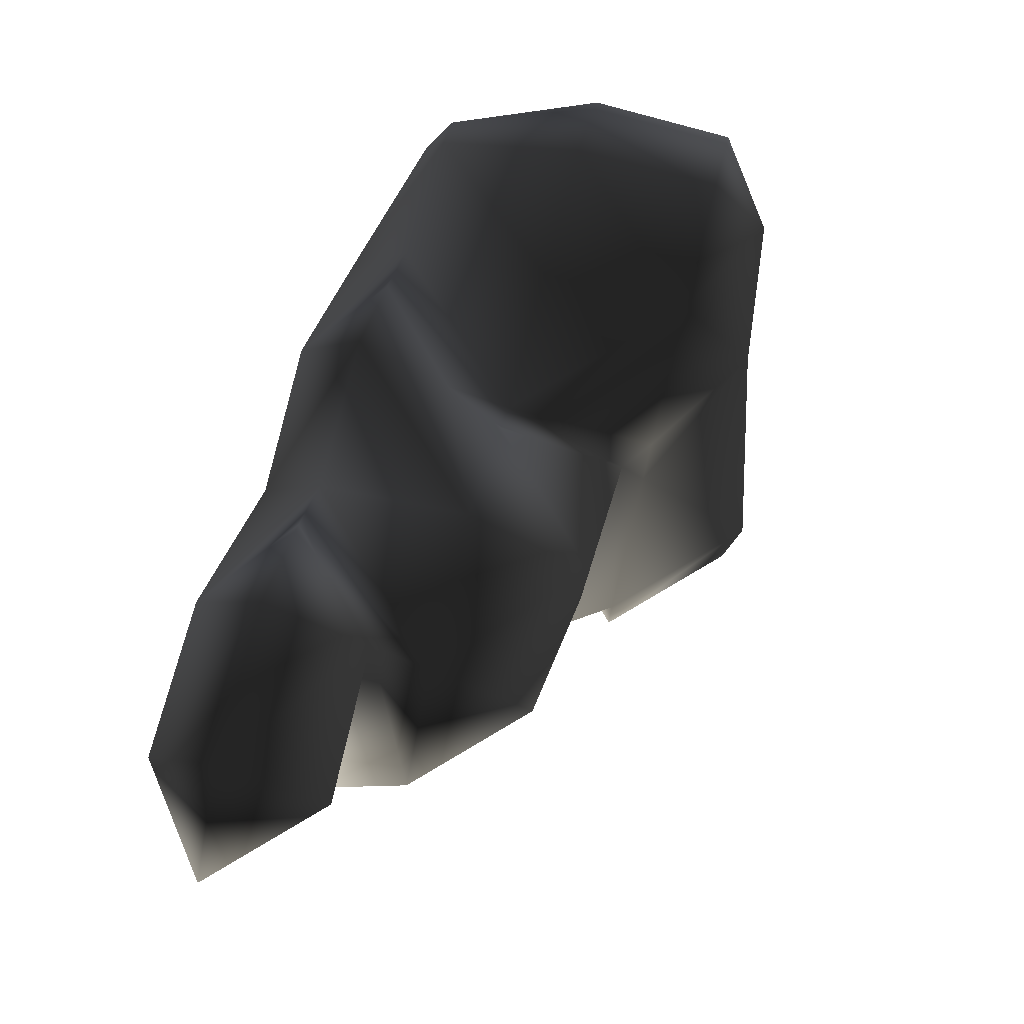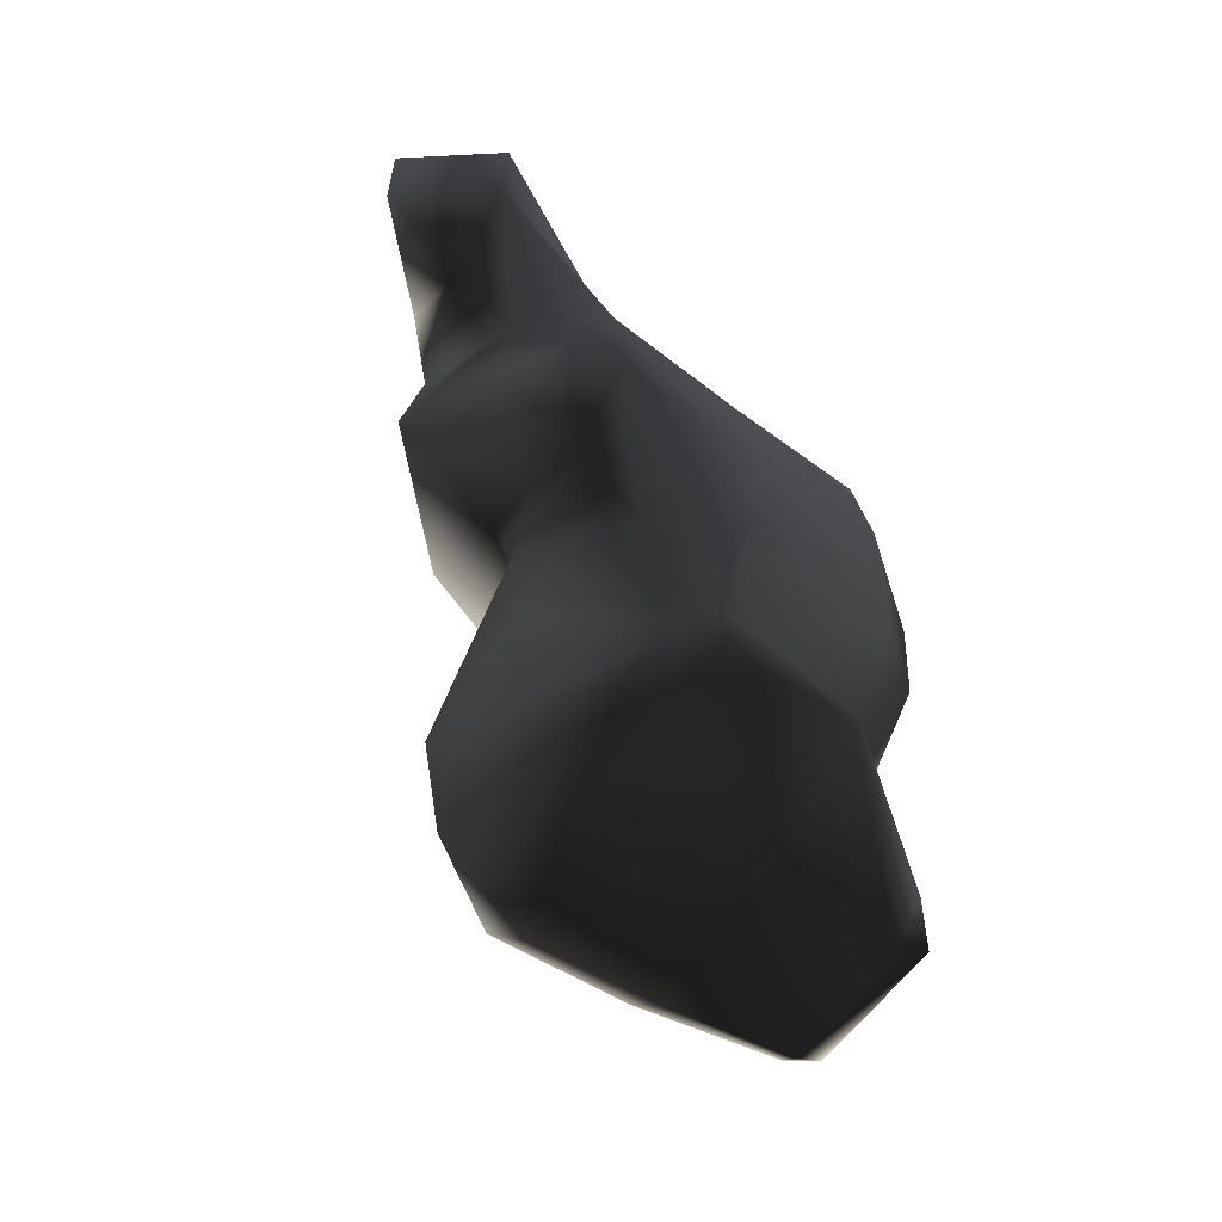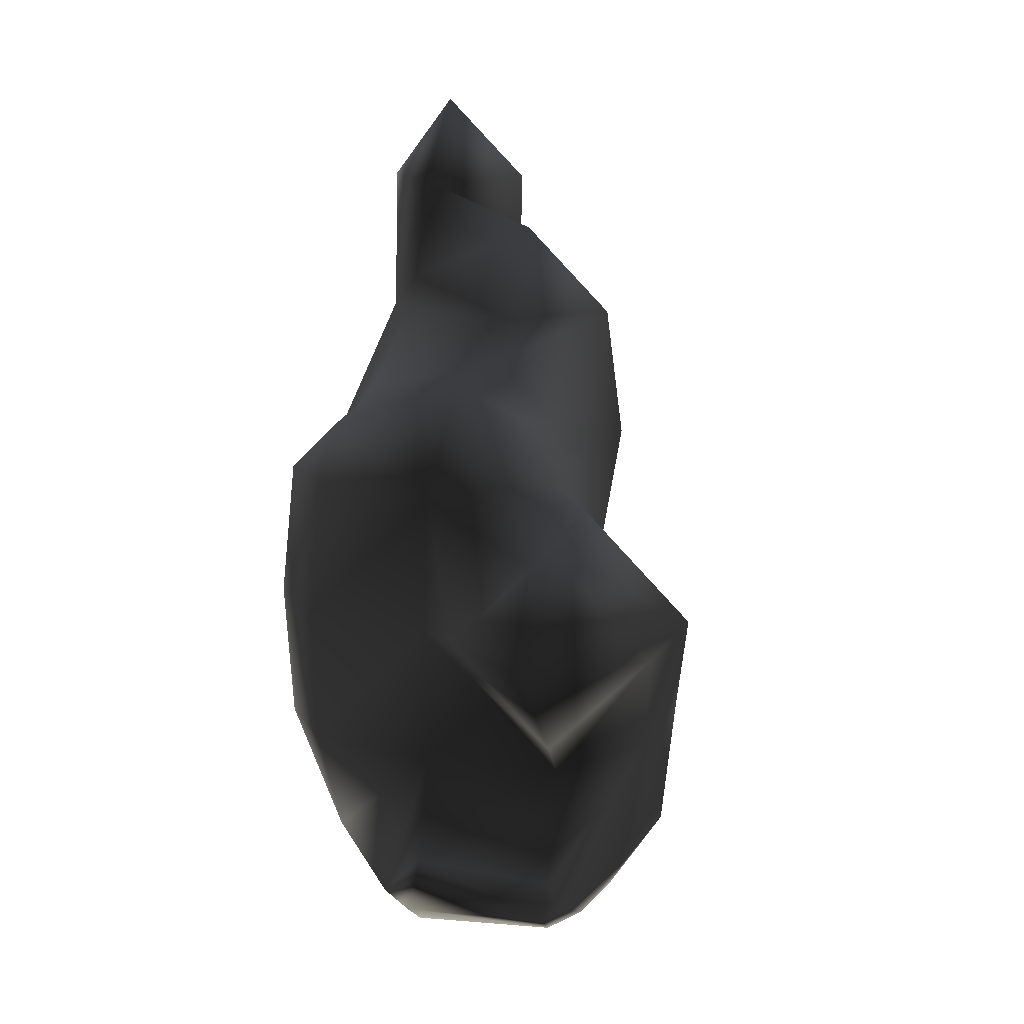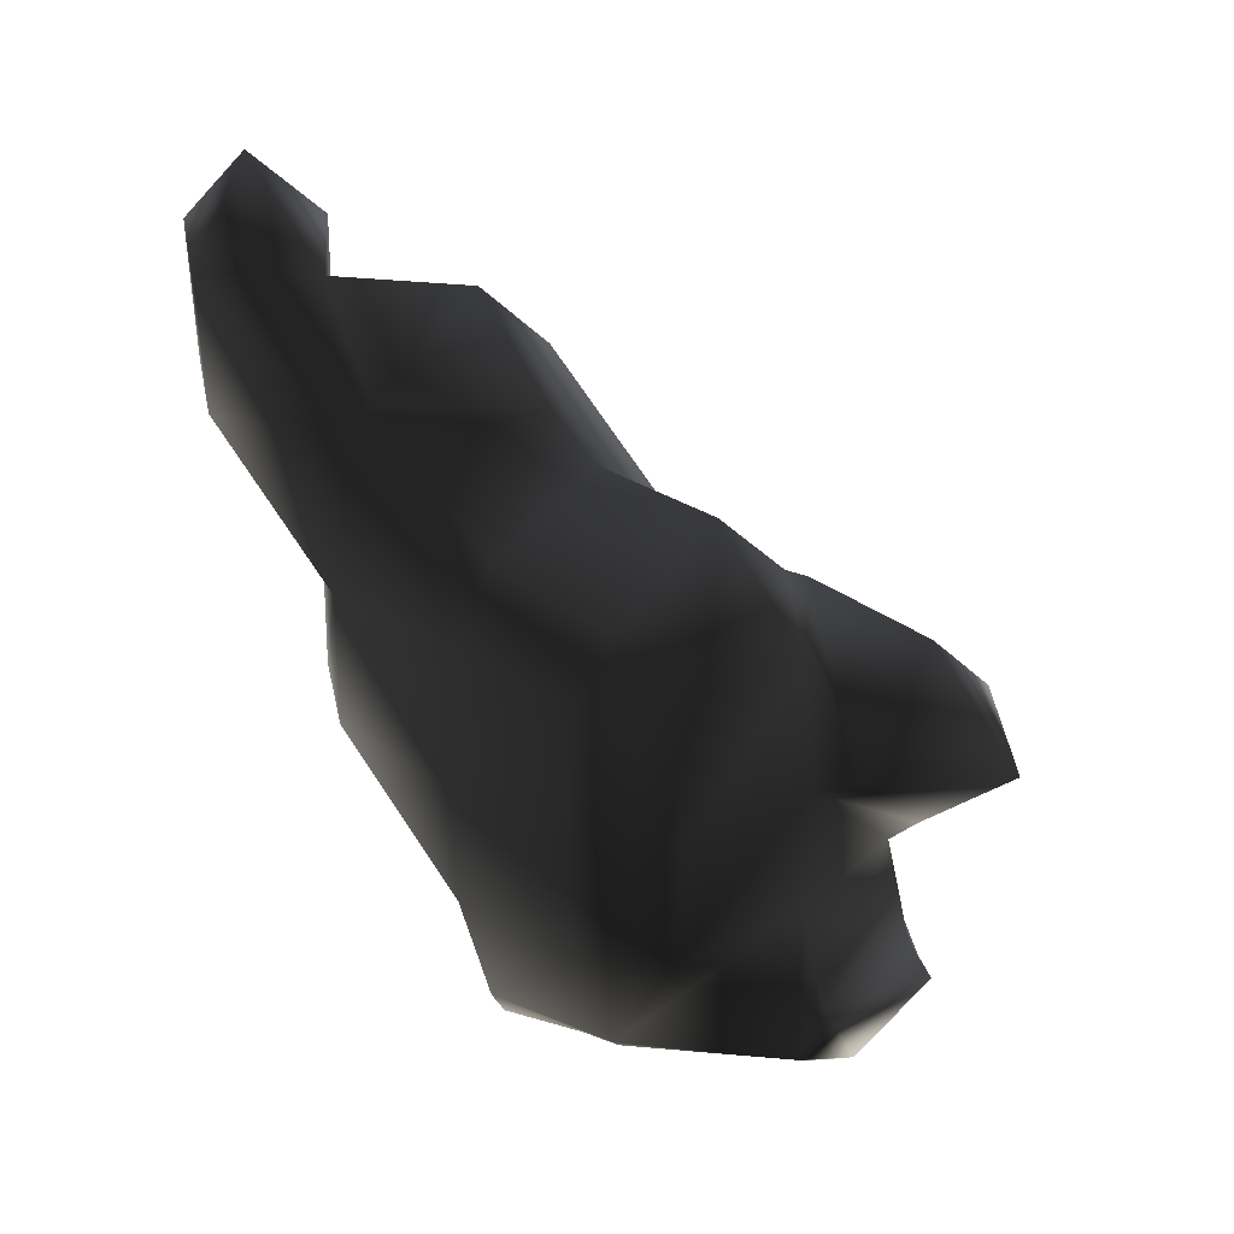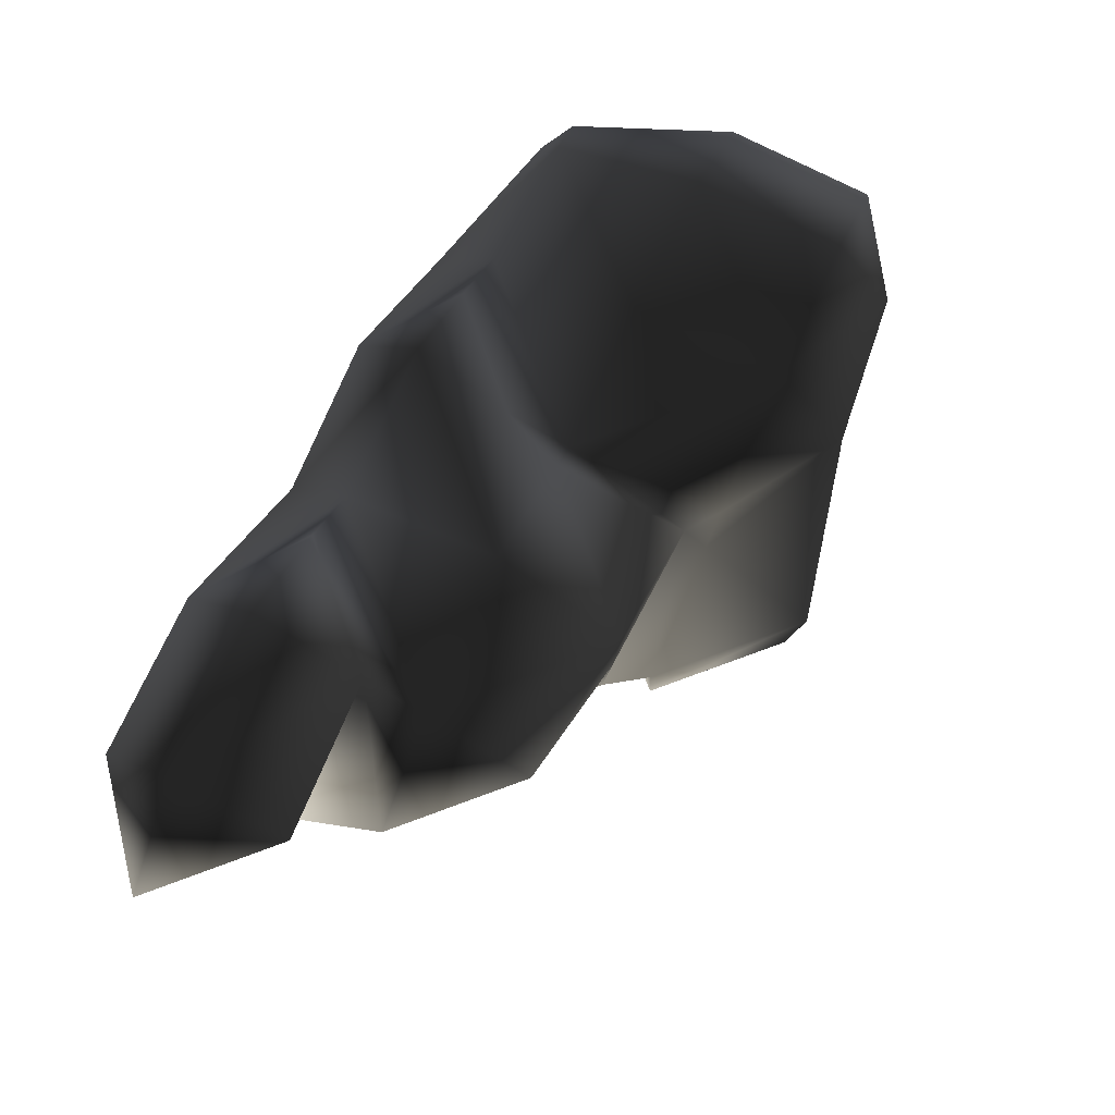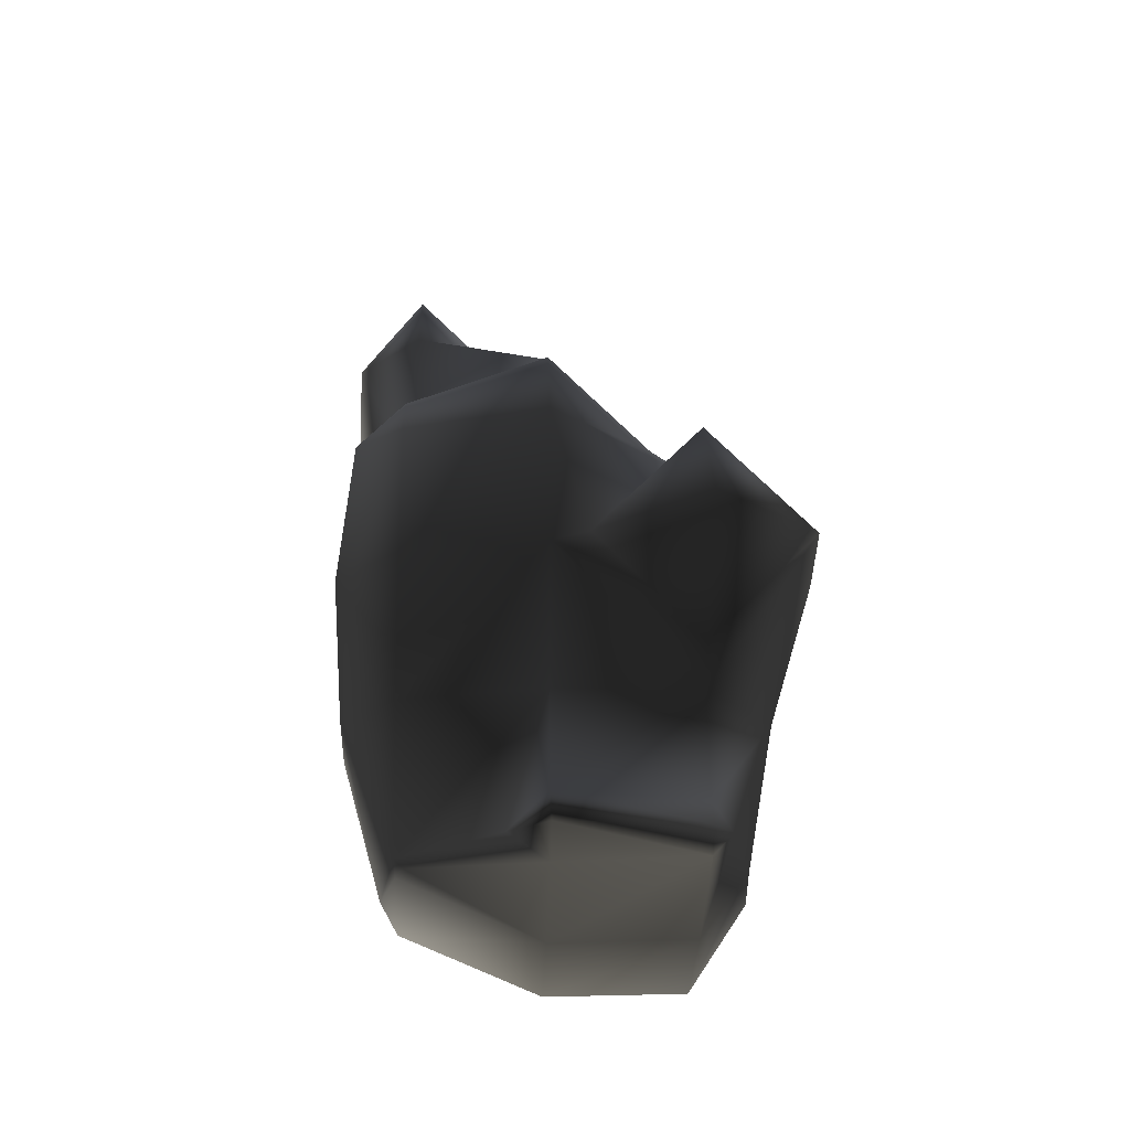
<metadata>
{"format":"obj","ext":"obj","renderer":"f3d","projection":"perspective","resolution":1024,"background":"white","views":[{"elev":77.0,"azim":14.3,"up":"+Y"},{"elev":-65.9,"azim":-124.6,"up":"+Z"},{"elev":14.1,"azim":16.2,"up":"+Z"},{"elev":33.1,"azim":-49.3,"up":"+Z"},{"elev":78.1,"azim":24.9,"up":"+Y"},{"elev":-20.8,"azim":-1.9,"up":"+Z"}]}
</metadata>
<code>
v 107.6 101 82
v 108 101 81.07
v 108 100.5 82
v 108 100.4 83
v 107.6 101 83
v 108 100.7 84
v 107.7 101 84
v 108 101 84.34
v 107.9 102 81
v 108 102 80.77
v 108 101.3 81
v 107.6 102 82
v 107.5 102 83
v 107.6 102 84
v 108 102 84.45
v 108 102.2 81
v 108 102.5 82
v 107.6 103 83
v 108 103 82.42
v 107.6 103 84
v 108 102.8 85
v 107.8 103 85
v 108 103 85.23
v 108 103.6 83
v 108 103.5 84
v 107.5 104 85
v 108 104 84.37
v 108 103.3 86
v 107.5 104 86
v 108 104 86.66
v 108 104.6 85
v 108 104.7 86
v 108.7 100 81
v 109 100 80.81
v 109 99.73 81
v 109 100 81.27
v 108.1 101 81
v 109 101 80.51
v 109 100.2 82
v 109 100.2 83
v 109 100.3 84
v 109 101 84.72
v 109 102 80.35
v 109 102 84.72
v 109 102.6 81
v 109 102.8 82
v 108.6 103 83
v 109 102.8 83
v 109 103 83.19
v 109 102.4 85
v 109 103 85.67
v 109 103.8 84
v 108.6 104 85
v 109 103.7 85
v 108.7 104 86
v 110 100 80.86
v 110 99.79 81
v 110 100 81.21
v 109.3 100 83
v 110 100 82.26
v 110 99.26 83
v 110 100 83.74
v 110 101 80.55
v 110 100.2 82
v 110 101 83.81
v 109.7 101 84
v 110 102 80.38
v 109.8 102 83
v 110 101.8 83
v 110 102 82.79
v 109.8 102 84
v 110 102.6 81
v 110 102.8 82
v 109.8 103 84
v 109.7 103 85
v 110.1 100 81
v 110.7 100 83
v 110.3 101 81
v 110.5 101 82
v 110.8 101 83
v 110.4 102 81
v 110.5 102 82
f 3 2 1
f 5 4 1
f 1 4 3
f 7 6 5
f 5 6 4
f 7 8 6
f 11 10 9
f 11 9 2
f 9 1 2
f 9 12 1
f 1 13 5
f 1 12 13
f 5 14 7
f 5 13 14
f 8 7 15
f 15 7 14
f 10 16 9
f 9 16 12
f 12 16 17
f 19 18 17
f 18 12 17
f 18 13 12
f 13 20 14
f 13 18 20
f 15 14 21
f 14 22 21
f 14 20 22
f 22 23 21
f 19 24 18
f 18 24 20
f 20 24 25
f 27 26 25
f 26 20 25
f 26 22 20
f 23 22 28
f 22 29 28
f 22 26 29
f 29 30 28
f 27 31 26
f 26 31 29
f 29 31 32
f 29 32 30
f 35 34 33
f 33 36 35
f 33 34 37
f 37 34 38
f 3 39 2
f 39 33 2
f 33 37 2
f 33 39 36
f 40 3 4
f 40 39 3
f 41 4 6
f 41 40 4
f 6 8 41
f 41 8 42
f 37 38 11
f 38 10 11
f 38 43 10
f 37 11 2
f 15 42 8
f 15 44 42
f 43 45 10
f 10 45 16
f 16 46 17
f 45 46 16
f 48 47 19
f 17 48 19
f 46 48 17
f 49 47 48
f 50 44 15
f 50 15 21
f 21 23 50
f 50 23 51
f 47 24 19
f 49 52 47
f 52 24 47
f 52 25 24
f 54 53 27
f 25 54 27
f 52 54 25
f 55 53 28
f 53 51 28
f 51 23 28
f 51 53 54
f 30 55 28
f 53 31 27
f 31 53 32
f 32 53 55
f 32 55 30
f 57 56 35
f 35 56 34
f 35 36 57
f 57 36 58
f 61 60 59
f 59 62 61
f 56 38 34
f 63 38 56
f 64 58 36
f 64 36 39
f 40 59 60
f 64 40 60
f 39 40 64
f 40 41 59
f 41 65 59
f 65 62 59
f 41 66 65
f 42 66 41
f 63 43 38
f 67 43 63
f 70 69 68
f 68 69 65
f 66 68 65
f 71 68 66
f 44 71 42
f 42 71 66
f 67 72 43
f 43 72 45
f 45 73 46
f 72 73 45
f 68 48 70
f 48 73 70
f 48 46 73
f 48 68 49
f 68 74 49
f 68 71 74
f 50 75 44
f 75 71 44
f 75 74 71
f 51 75 50
f 74 52 49
f 52 74 54
f 54 74 75
f 54 75 51
f 76 56 57
f 58 76 57
f 77 60 61
f 62 77 61
f 78 63 76
f 76 63 56
f 64 79 58
f 79 76 58
f 79 78 76
f 60 77 64
f 77 79 64
f 77 80 79
f 65 80 62
f 62 80 77
f 81 67 78
f 78 67 63
f 82 78 79
f 81 78 82
f 70 82 69
f 82 80 69
f 82 79 80
f 69 80 65
f 81 72 67
f 72 81 73
f 73 81 82
f 73 82 70

</code>
